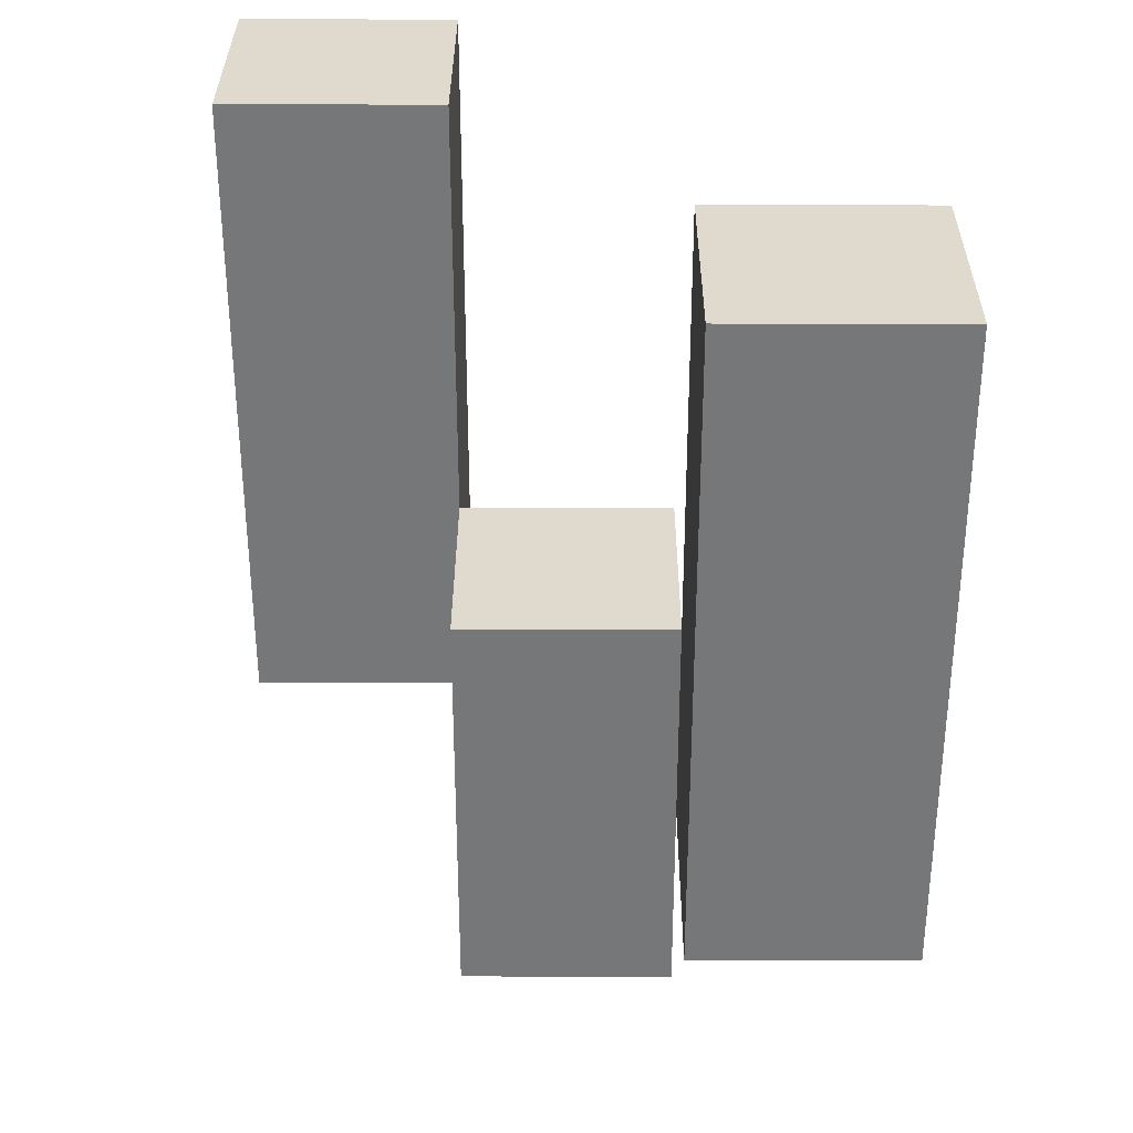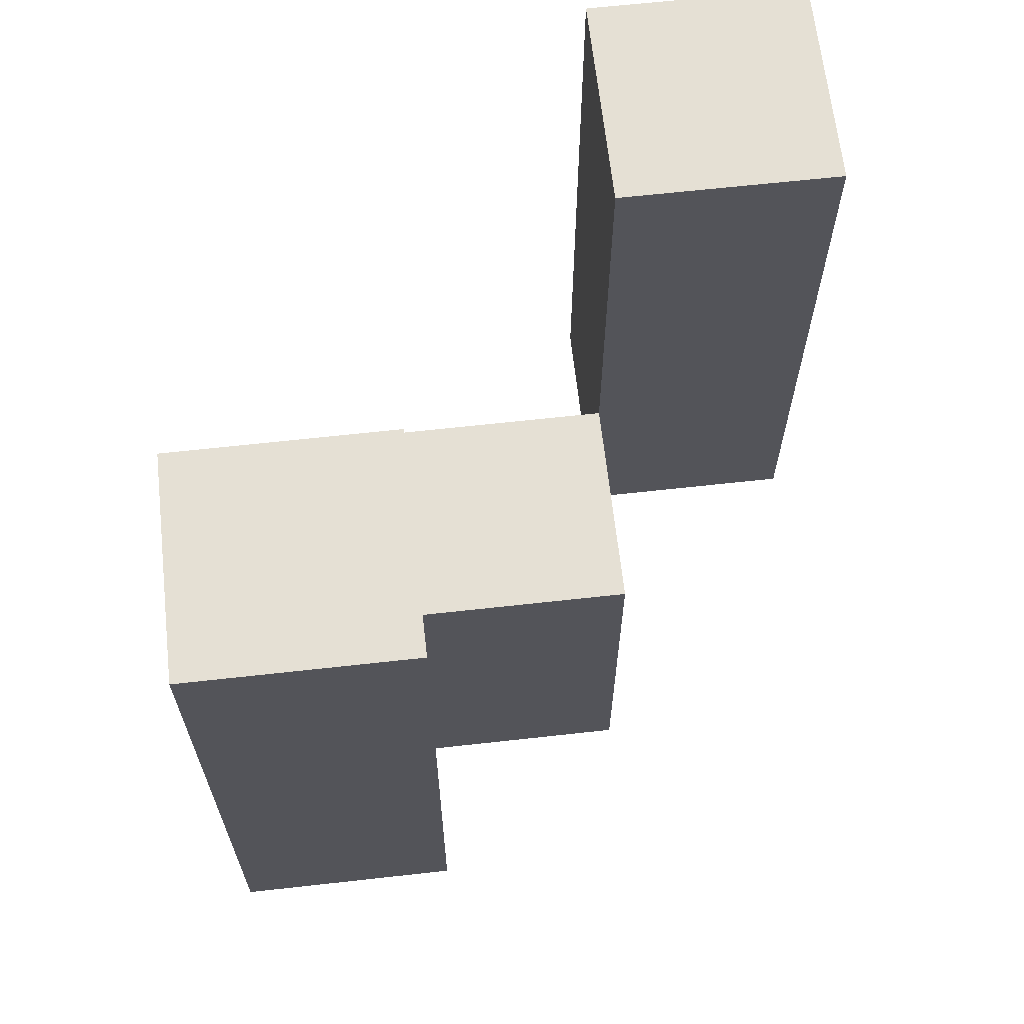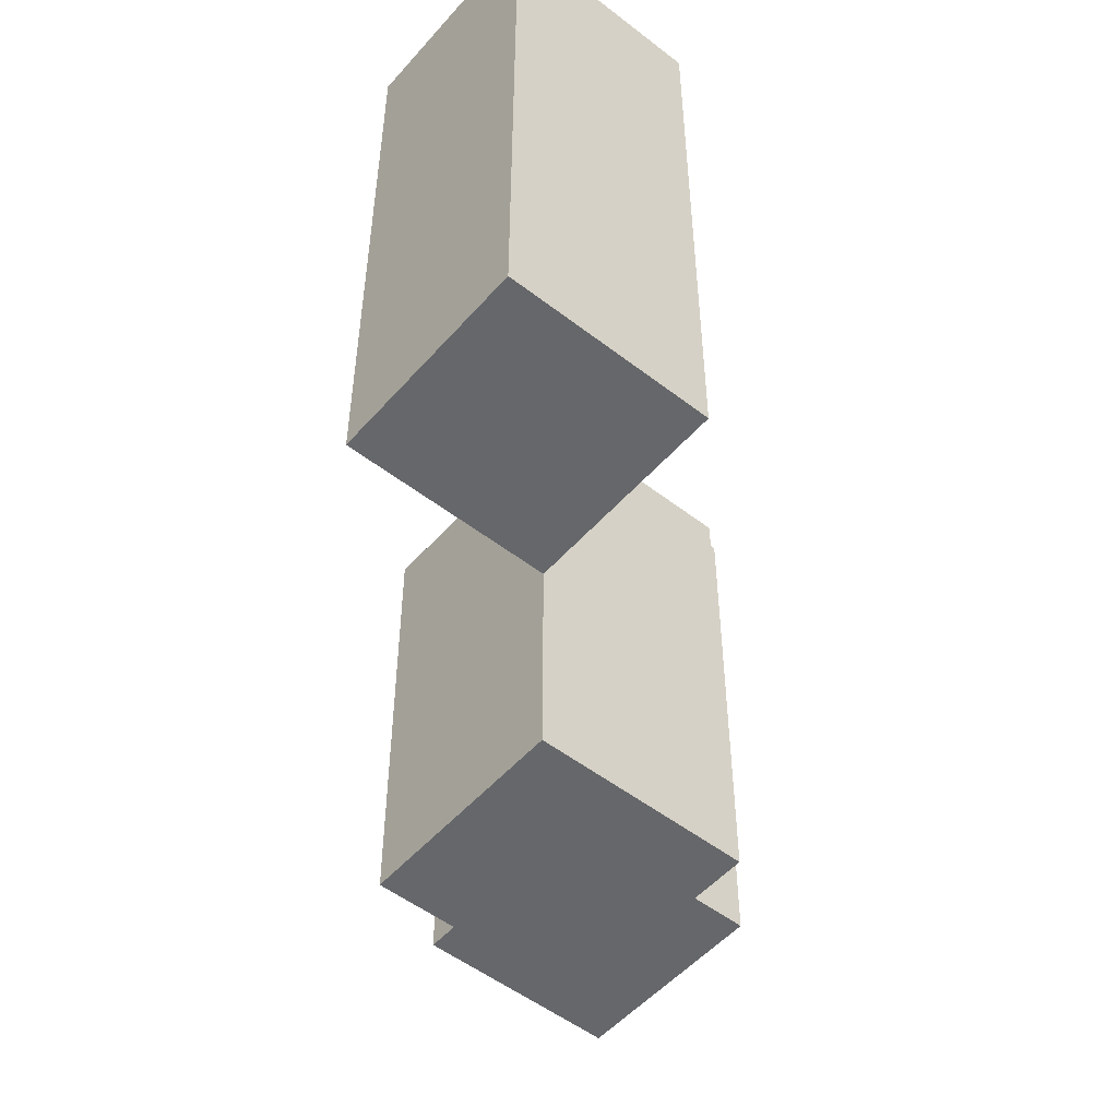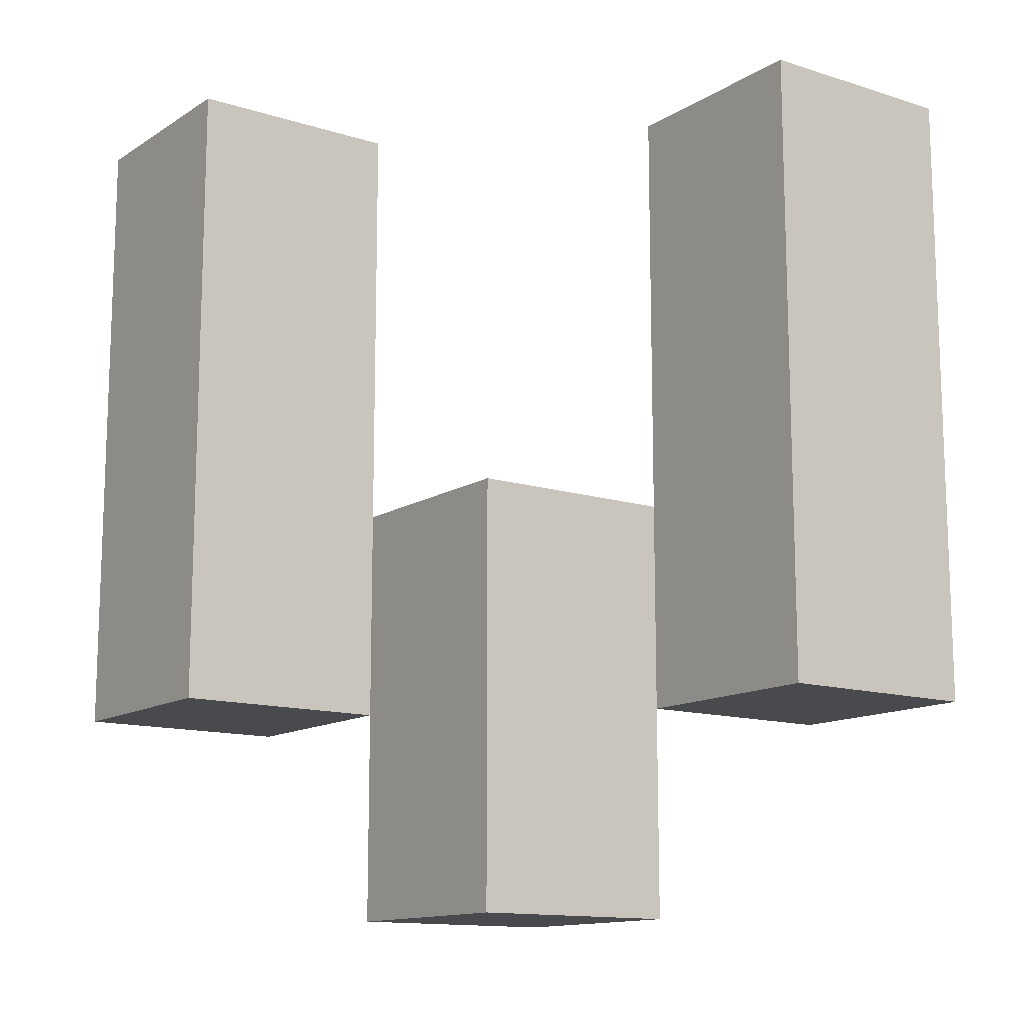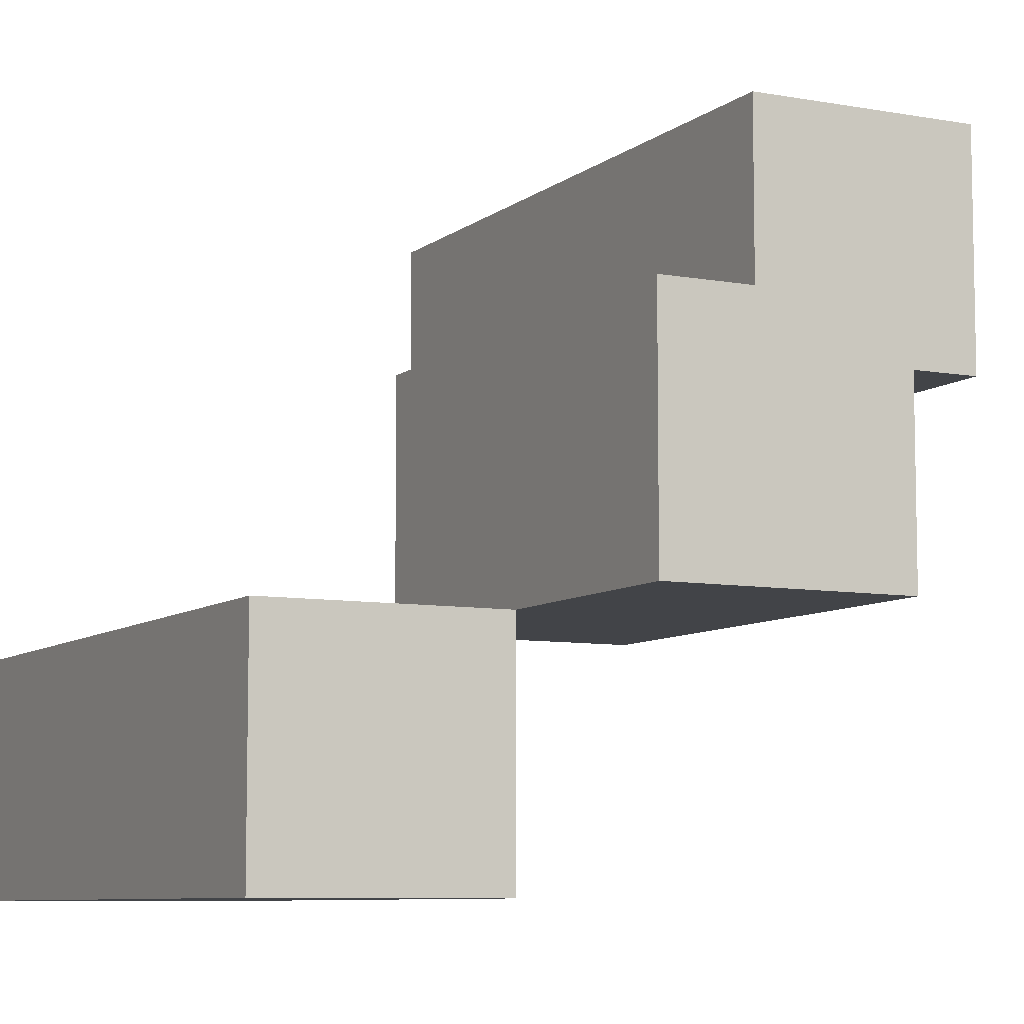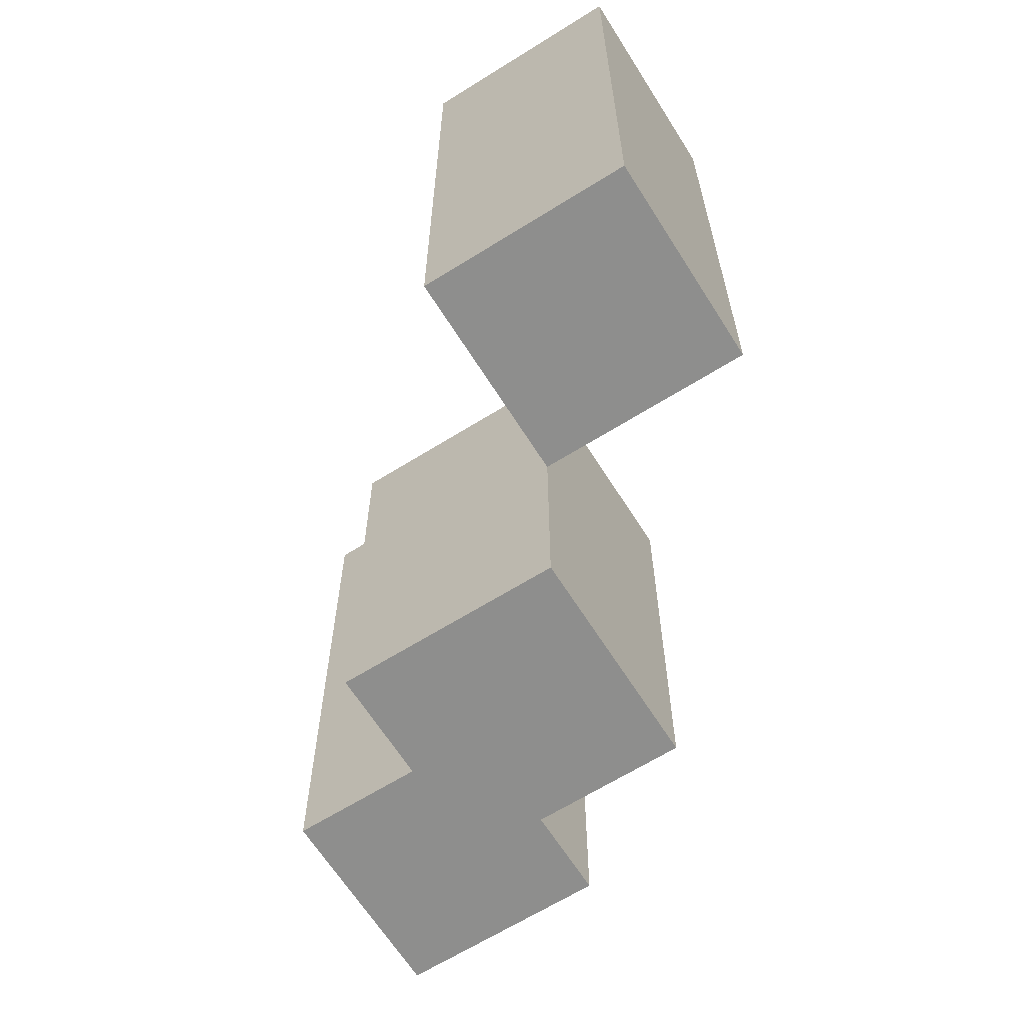
<metadata>
{"format":"obj","ext":"obj","renderer":"f3d","projection":"perspective","resolution":1024,"background":"white","views":[{"elev":32.9,"azim":0.2,"up":"+Y"},{"elev":65.2,"azim":83.6,"up":"+Y"},{"elev":-52.0,"azim":50.1,"up":"+Y"},{"elev":-13.1,"azim":-35.7,"up":"+Y"},{"elev":-7.9,"azim":-27.2,"up":"+Z"},{"elev":-64.9,"azim":32.2,"up":"+Y"}]}
</metadata>
<code>
o
v -18.6 1 27.1
v -18.5 1 27.1
v -18.6 1.3 27.1
v -18.5 1.3 27.1
v -18.5 0.9 27.2
v -18.4 0.9 27.2
v -18.5 1 27.2
v -18.5 1.1 27.2
v -18.4 1.1 27.2
v -18.4 1 27.3
v -18.3 1 27.3
v -18.4 1.1 27.3
v -18.4 1.3 27.3
v -18.3 1.3 27.3
v -18.6 1 27.2
v -18.5 1 27.2
v -18.5 1.1 27.2
v -18.6 1.3 27.2
v -18.5 1.3 27.2
v -18.5 0.9 27.3
v -18.4 0.9 27.3
v -18.4 1 27.3
v -18.5 1.1 27.3
v -18.4 1.1 27.3
v -18.4 1 27.4
v -18.3 1 27.4
v -18.4 1.3 27.4
v -18.3 1.3 27.4
v -18.6 1 27.1
v -18.6 1.3 27.1
v -18.6 1 27.2
v -18.6 1.3 27.2
v -18.5 0.9 27.2
v -18.5 1 27.2
v -18.5 1.1 27.2
v -18.5 0.9 27.3
v -18.5 1.1 27.3
v -18.4 1 27.3
v -18.4 1.1 27.3
v -18.4 1.3 27.3
v -18.4 1 27.4
v -18.4 1.3 27.4
v -18.5 1 27.1
v -18.5 1.3 27.1
v -18.5 1 27.2
v -18.5 1.1 27.2
v -18.5 1.3 27.2
v -18.4 0.9 27.2
v -18.4 1.1 27.2
v -18.4 0.9 27.3
v -18.4 1 27.3
v -18.4 1.1 27.3
v -18.3 1 27.3
v -18.3 1.3 27.3
v -18.3 1 27.4
v -18.3 1.3 27.4
v -18.5 0.9 27.2
v -18.5 0.9 27.3
v -18.4 0.9 27.2
v -18.4 0.9 27.3
v -18.6 1 27.1
v -18.6 1 27.2
v -18.5 1 27.1
v -18.5 1 27.2
v -18.4 1 27.3
v -18.4 1 27.4
v -18.3 1 27.3
v -18.3 1 27.4
v -18.5 1.1 27.2
v -18.5 1.1 27.3
v -18.4 1.1 27.2
v -18.4 1.1 27.3
v -18.6 1.3 27.1
v -18.6 1.3 27.2
v -18.5 1.3 27.1
v -18.5 1.3 27.2
v -18.4 1.3 27.3
v -18.4 1.3 27.4
v -18.3 1.3 27.3
v -18.3 1.3 27.4
f 3 2 1
f 4 2 3
f 7 6 5
f 8 6 7
f 9 6 8
f 12 11 10
f 13 11 12
f 14 11 13
f 15 16 17
f 15 17 18
f 18 17 19
f 20 21 22
f 20 22 23
f 23 22 24
f 25 26 27
f 27 26 28
f 31 30 29
f 32 30 31
f 36 34 33
f 36 35 34
f 37 35 36
f 41 39 38
f 41 40 39
f 42 40 41
f 43 44 45
f 45 44 46
f 46 44 47
f 48 49 50
f 50 49 51
f 51 49 52
f 53 54 55
f 55 54 56
f 59 58 57
f 60 58 59
f 63 62 61
f 64 62 63
f 67 66 65
f 68 66 67
f 69 70 71
f 71 70 72
f 73 74 75
f 75 74 76
f 77 78 79
f 79 78 80

</code>
